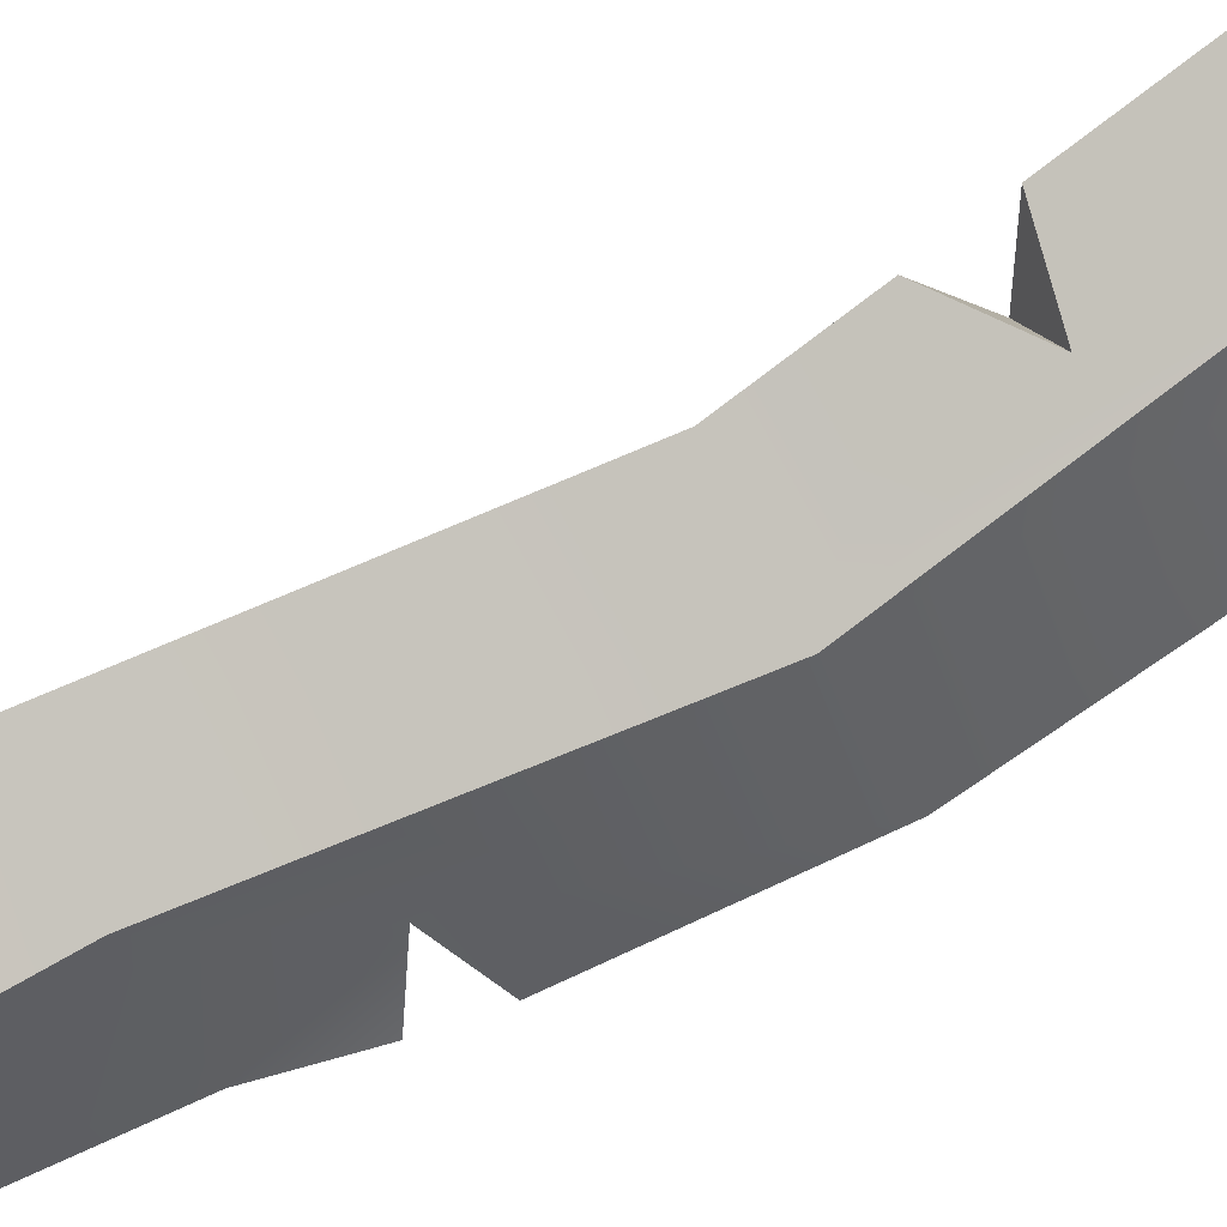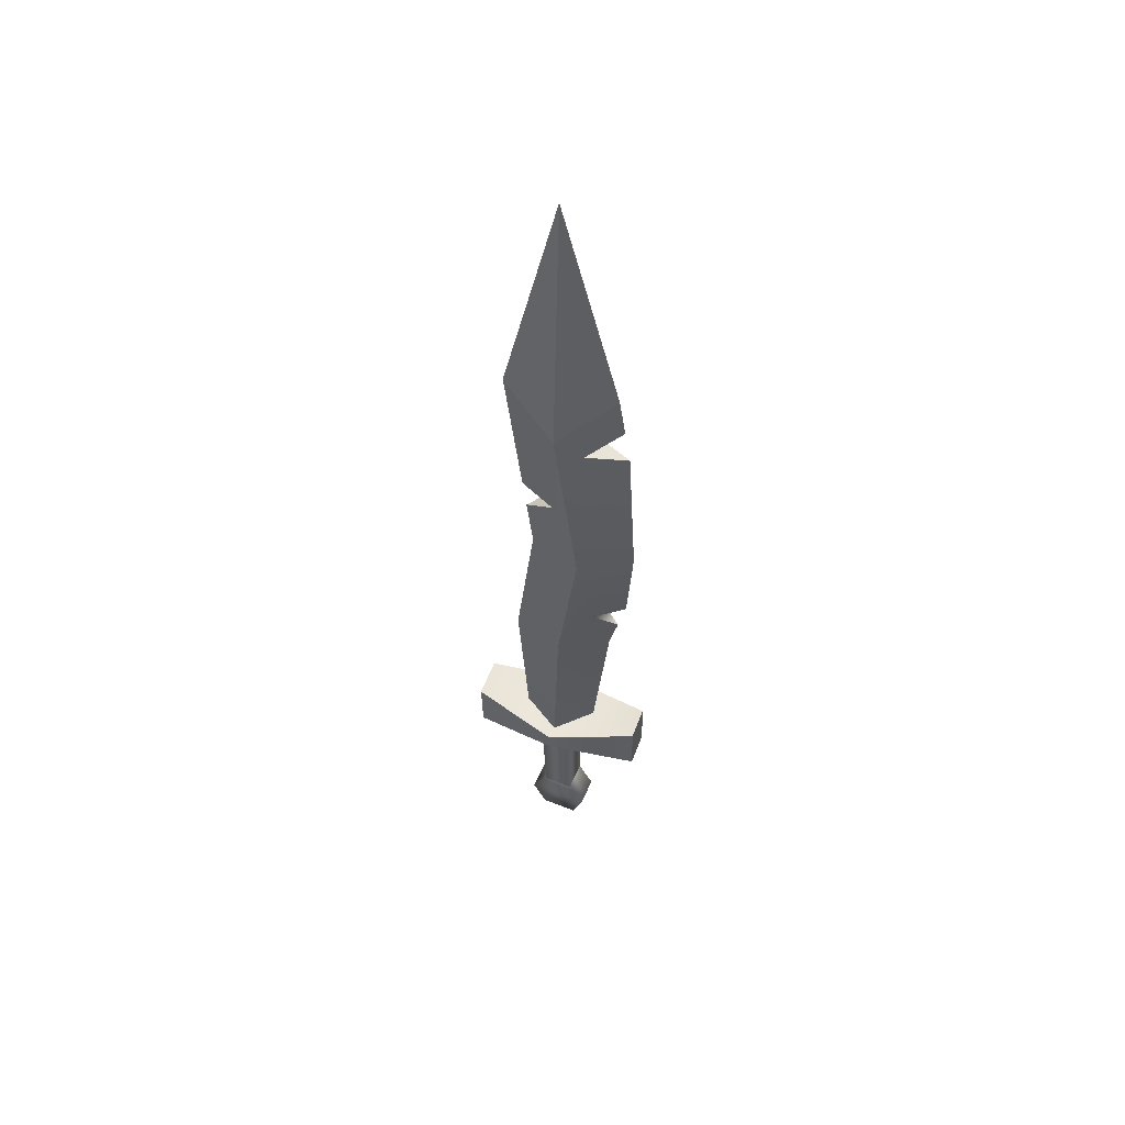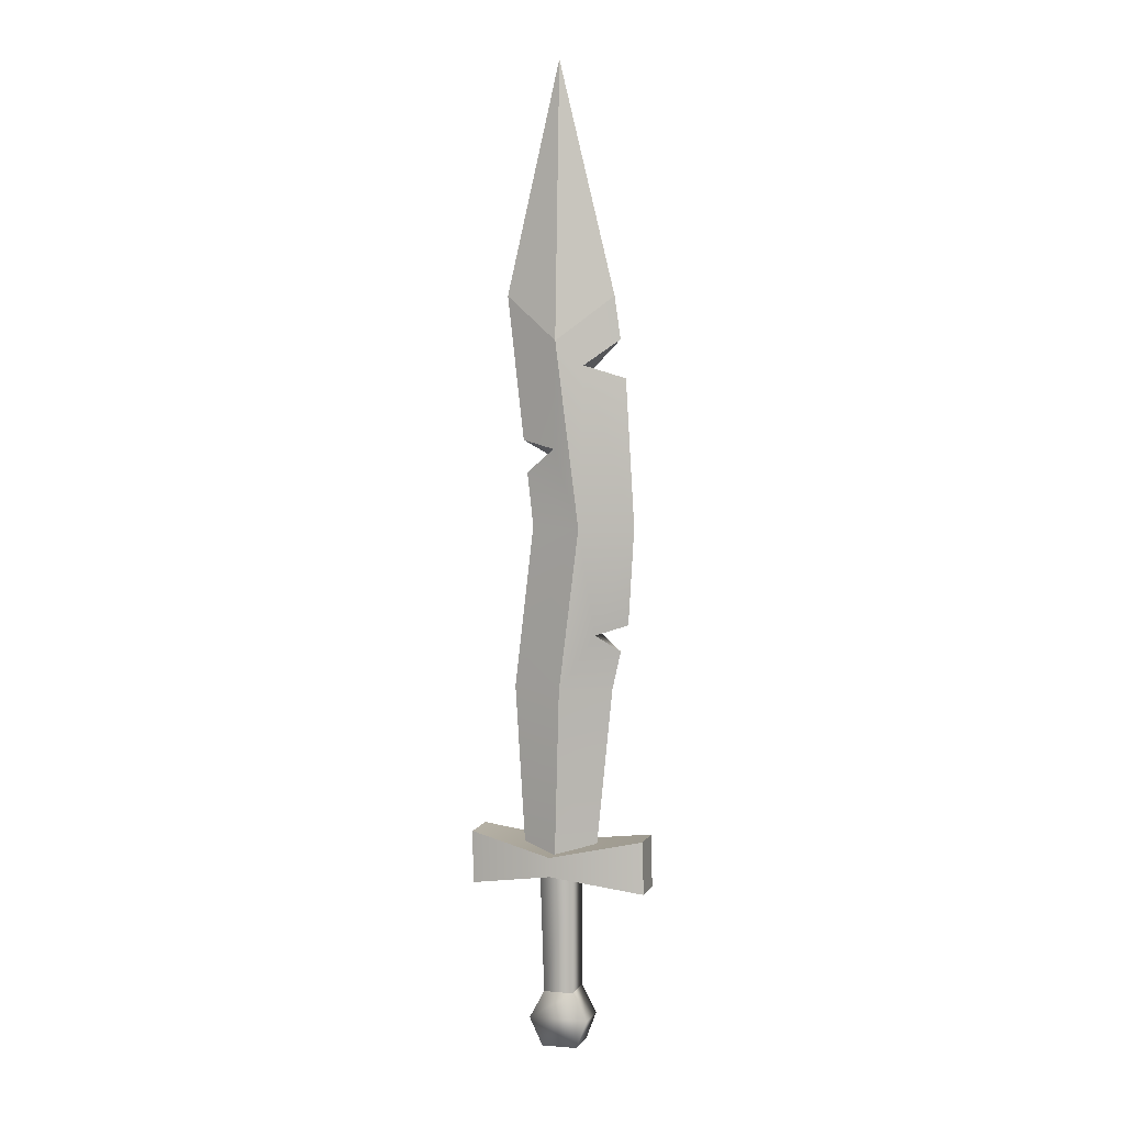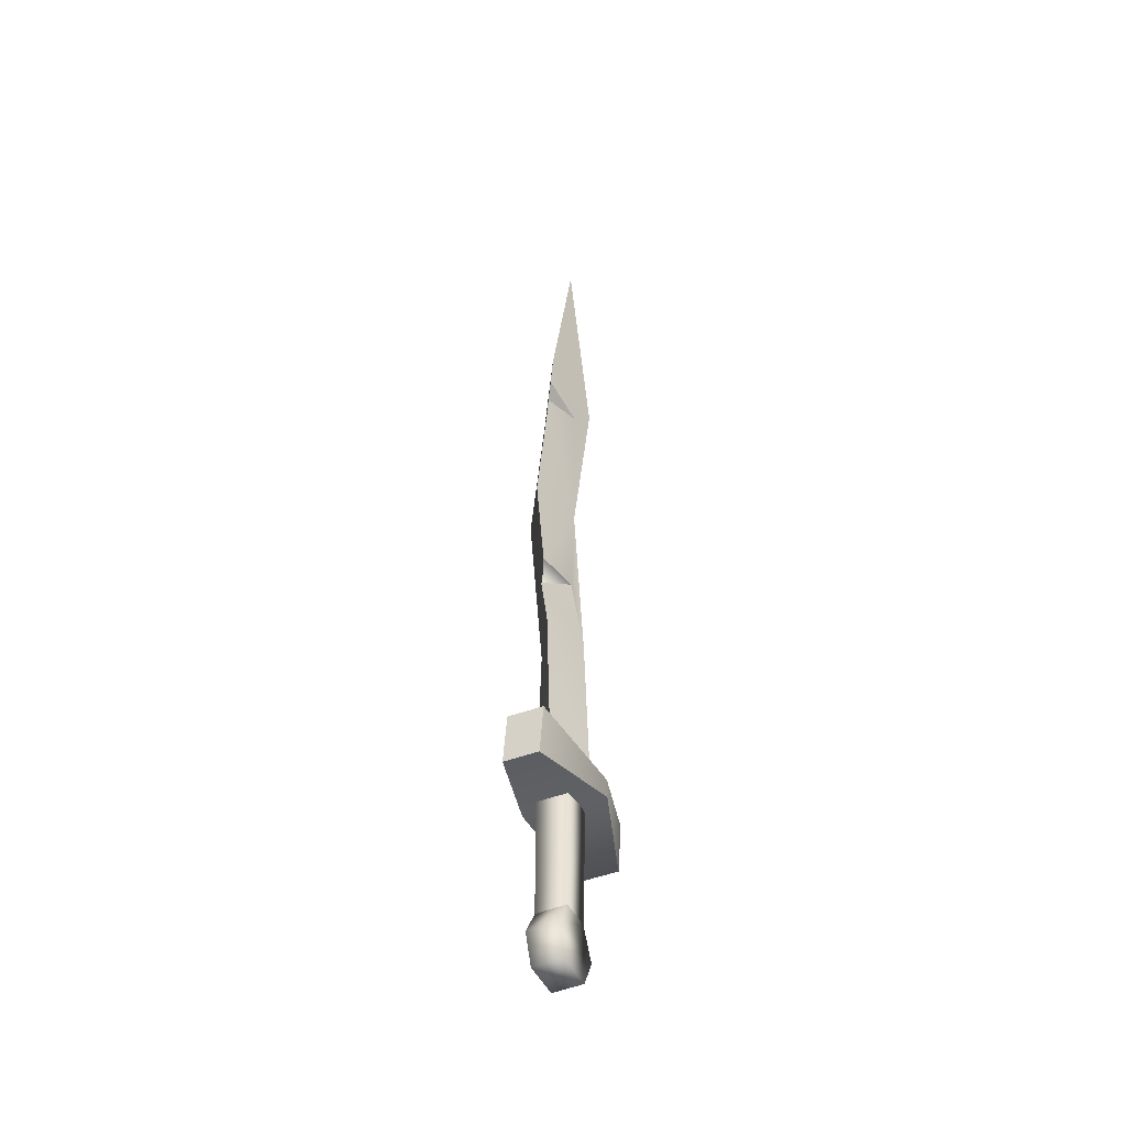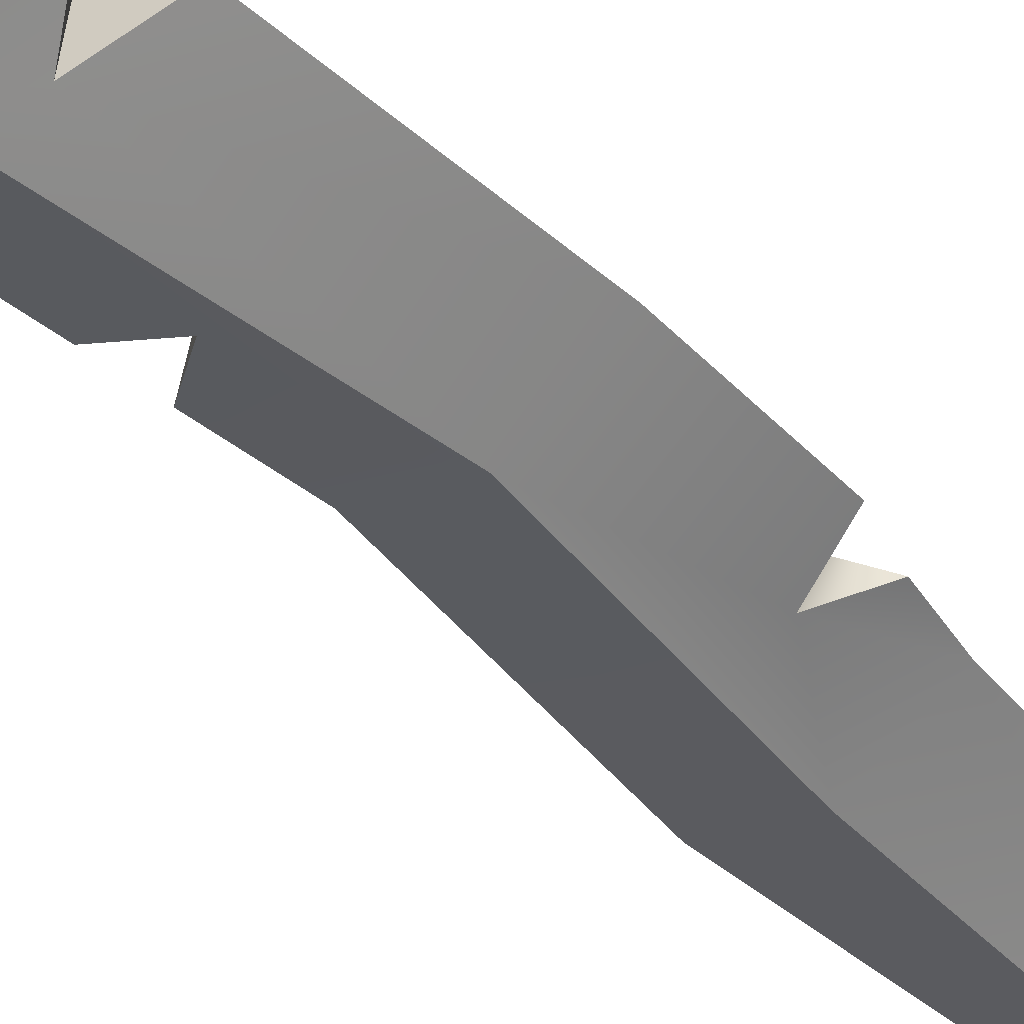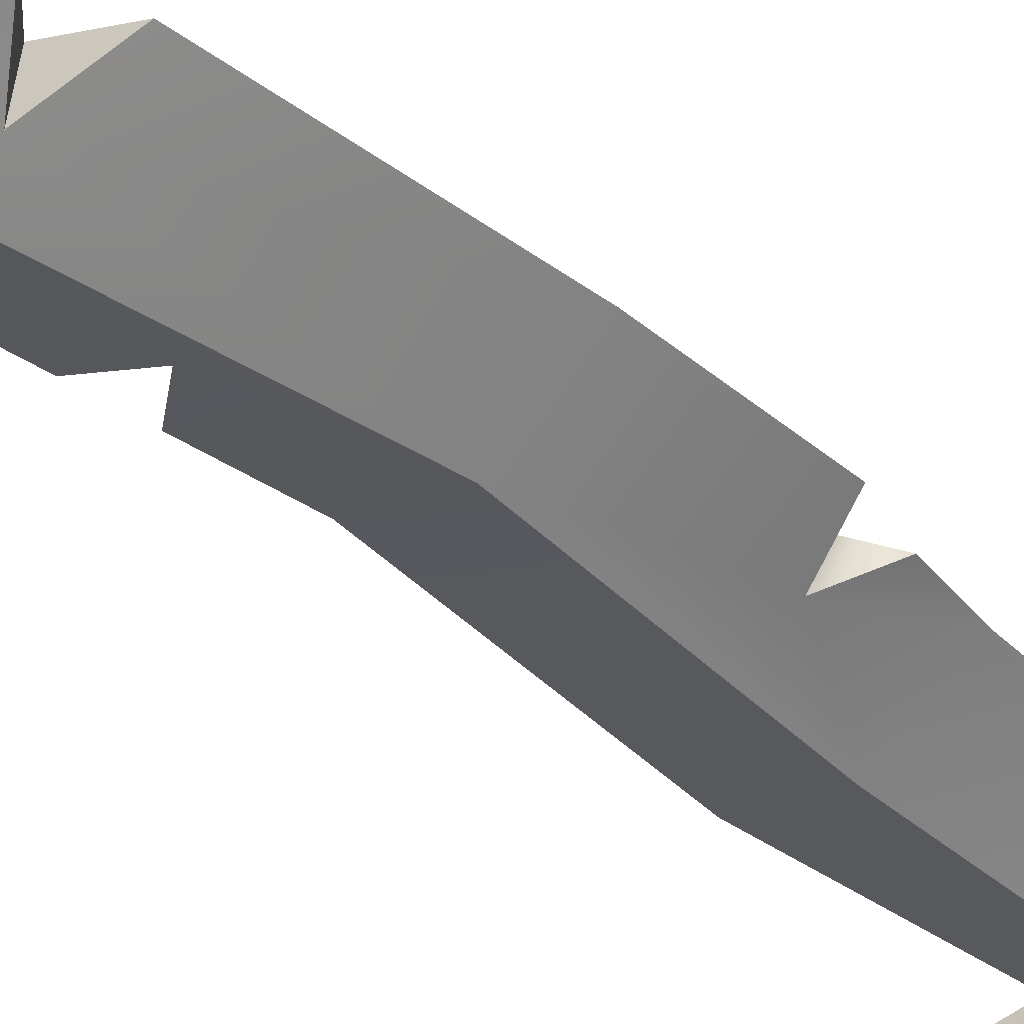
<metadata>
{"format":"obj","ext":"obj","renderer":"f3d","projection":"perspective","resolution":1024,"background":"white","views":[{"elev":-75.9,"azim":-59.9,"up":"+Y"},{"elev":55.8,"azim":19.5,"up":"+Z"},{"elev":6.0,"azim":16.4,"up":"+Z"},{"elev":-46.9,"azim":112.2,"up":"+Z"},{"elev":-42.3,"azim":40.8,"up":"+Y"},{"elev":-39.7,"azim":45.1,"up":"+Y"}]}
</metadata>
<code>
v -0.4768 -0.1046 0.2565
v -0.04494 0.2148 0.3427
v -0.473 0.1034 0.2569
v -0.02774 -0.201 0.3436
v 0.4513 -0.09186 0.2564
v 0.4536 0.0873 0.2568
v -0.4868 -0.09161 0.5316
v -0.04427 0.2152 0.4444
v -0.02758 -0.2007 0.4447
v 0.4438 0.1004 0.5317
v 0.4414 -0.0788 0.5316
v -0.4868 -0.09161 0.5316
v -0.483 0.1164 0.5318
v -0.4768 -0.1046 0.2565
v -0.02758 -0.2007 0.4447
v -0.02774 -0.201 0.3436
v -0.4868 -0.09161 0.5316
v 0.4414 -0.0788 0.5316
v 0.4513 -0.09186 0.2564
v 0.4513 -0.09186 0.2564
v 0.4438 0.1004 0.5317
v 0.4536 0.0873 0.2568
v 0.4414 -0.0788 0.5316
v 0.4536 0.0873 0.2568
v -0.04427 0.2152 0.4444
v -0.04494 0.2148 0.3427
v 0.4438 0.1004 0.5317
v -0.483 0.1164 0.5318
v -0.473 0.1034 0.2569
v -0.473 0.1034 0.2569
v -0.4868 -0.09161 0.5316
v -0.4768 -0.1046 0.2565
v -0.483 0.1164 0.5318
v -0.2152 -0.01342 0.4327
v -0.01607 0.1187 1.308
v -0.2685 -0.01461 1.309
v -0.03284 0.1377 0.4313
v -0.1644 -0.02923 2.159
v 0.09417 0.1151 2.157
v -0.07875 0.05532 2.515
v -0.1987 -0.02157 2.438
v -0.03563 0.1592 3.119
v -0.3105 0.003375 3.351
v -0.2193 -0.01697 2.607
v -0.03284 0.1377 0.4313
v 0.2483 0.03104 1.307
v -0.01607 0.1187 1.308
v 0.1642 0.0199 0.4306
v 0.2966 0.01815 1.512
v 0.1305 0.1119 1.623
v 0.1305 0.1119 1.623
v 0.09417 0.1151 2.157
v 0.3298 0.04436 1.646
v 0.366 0.01815 2.156
v 0.3093 0.05733 2.926
v 0.1058 0.1269 2.965
v -0.03563 0.1592 3.119
v 0.2487 0.0534 3.348
v -0.04503 0.04706 4.549
v 0.2804 0.05533 3.126
v -0.03908 -0.08296 2.565
v -0.07875 0.05532 2.515
v -0.2193 -0.01697 2.607
v -0.3105 0.003375 3.351
v -0.03563 0.1592 3.119
v -0.04503 0.04706 4.549
v -0.2152 -0.01342 0.4327
v -0.004082 -0.1023 1.308
v -0.01818 -0.1312 0.4321
v -0.2685 -0.01461 1.309
v 0.1069 -0.1261 2.158
v -0.1644 -0.02923 2.159
v -0.1987 -0.02157 2.438
v -0.03908 -0.08296 2.565
v -0.02144 -0.1091 3.12
v -0.2193 -0.01697 2.607
v -0.3105 0.003375 3.351
v -0.01818 -0.1312 0.4321
v 0.2483 0.03104 1.307
v 0.1642 0.0199 0.4306
v -0.004082 -0.1023 1.308
v 0.1699 -0.03207 1.597
v 0.2966 0.01815 1.512
v 0.1069 -0.1261 2.158
v 0.366 0.01815 2.156
v 0.1115 -0.04693 2.994
v 0.3093 0.05733 2.926
v -0.02144 -0.1091 3.12
v 0.2804 0.05533 3.126
v 0.2487 0.0534 3.348
v 0.3298 0.04436 1.646
v -0.3105 0.003375 3.351
v -0.04503 0.04706 4.549
v -0.02144 -0.1091 3.12
v -0.02144 -0.1091 3.12
v -0.04503 0.04706 4.549
v 0.2487 0.0534 3.348
v 0.3093 0.05733 2.926
v 0.1115 -0.04693 2.994
v 0.1058 0.1269 2.965
v 0.1058 0.1269 2.965
v 0.1115 -0.04693 2.994
v 0.2804 0.05533 3.126
v -0.07875 0.05532 2.515
v -0.03908 -0.08296 2.565
v -0.1987 -0.02157 2.438
v 0.1305 0.1119 1.623
v 0.1699 -0.03207 1.597
v 0.3298 0.04436 1.646
v 0.1305 0.1119 1.623
v 0.2966 0.01815 1.512
v 0.09105 -0.09558 -0.6007
v -0.09347 0.07493 -0.6084
v -0.1022 -0.08141 -0.6094
v 0.09981 0.06107 -0.5997
v -0.1645 0.08092 -0.4622
v 0.1565 0.05791 -0.4491
v -0.08246 0.07621 -0.3095
v 0.07692 0.06481 -0.305
v 0.1471 -0.09924 -0.4501
v 0.07692 0.06481 -0.305
v 0.06667 -0.09131 -0.3065
v 0.09105 -0.09558 -0.6007
v 0.09981 0.06107 -0.5997
v -0.08246 0.07621 -0.3095
v -0.1137 -0.08187 0.3548
v -0.09243 -0.07991 -0.3111
v -0.1053 0.08291 0.3521
v 0.07692 0.06481 -0.305
v 0.07187 0.07018 0.3516
v 0.06667 -0.09131 -0.3065
v 0.07692 0.06481 -0.305
v 0.06535 -0.09486 0.3539
v -0.09243 -0.07991 -0.3111
v 0.06535 -0.09486 0.3539
v 0.06667 -0.09131 -0.3065
v -0.1137 -0.08187 0.3548
v -0.1738 -0.07582 -0.4633
v 0.06667 -0.09131 -0.3065
v 0.1471 -0.09924 -0.4501
v -0.09243 -0.07991 -0.3111
v -0.1022 -0.08141 -0.6094
v 0.09105 -0.09558 -0.6007
v -0.1645 0.08092 -0.4622
v -0.09243 -0.07991 -0.3111
v -0.1738 -0.07582 -0.4633
v -0.08246 0.07621 -0.3095
v -0.09347 0.07493 -0.6084
v -0.1022 -0.08141 -0.6094
g W_sword_02
f 3 2 1
f 2 4 1
f 5 4 2
f 6 5 2
f 9 8 7
f 10 8 9
f 11 10 9
f 8 13 12
f 16 15 14
f 15 17 14
f 18 15 16
f 19 18 16
f 22 21 20
f 21 23 20
f 26 25 24
f 25 27 24
f 28 25 26
f 29 28 26
f 32 31 30
f 31 33 30
f 36 35 34
f 35 37 34
f 36 38 35
f 38 39 35
f 39 38 40
f 38 41 40
f 42 39 40
f 43 42 40
f 44 43 40
f 47 46 45
f 46 48 45
f 49 46 47
f 47 50 49
f 47 52 51
f 53 51 52
f 54 53 52
f 54 52 55
f 52 56 55
f 52 57 56
f 57 58 56
f 59 58 57
f 58 60 56
f 63 62 61
f 66 65 64
f 69 68 67
f 68 70 67
f 68 71 70
f 71 72 70
f 72 71 73
f 71 74 73
f 75 74 71
f 76 74 75
f 77 76 75
f 80 79 78
f 79 81 78
f 81 79 82
f 79 83 82
f 84 81 82
f 85 84 82
f 84 85 86
f 85 87 86
f 88 84 86
f 88 86 89
f 90 88 89
f 91 85 82
f 94 93 92
f 97 96 95
f 100 99 98
f 103 102 101
f 106 105 104
f 109 108 107
f 111 110 108
f 114 113 112
f 113 115 112
f 115 113 116
f 117 115 116
f 116 118 117
f 118 119 117
f 117 121 120
f 121 122 120
f 120 123 117
f 123 124 117
f 127 126 125
f 126 128 125
f 125 128 129
f 128 130 129
f 132 130 131
f 130 133 131
f 136 135 134
f 135 137 134
f 140 139 138
f 139 141 138
f 138 142 140
f 142 143 140
f 146 145 144
f 145 147 144
f 144 148 146
f 148 149 146

</code>
